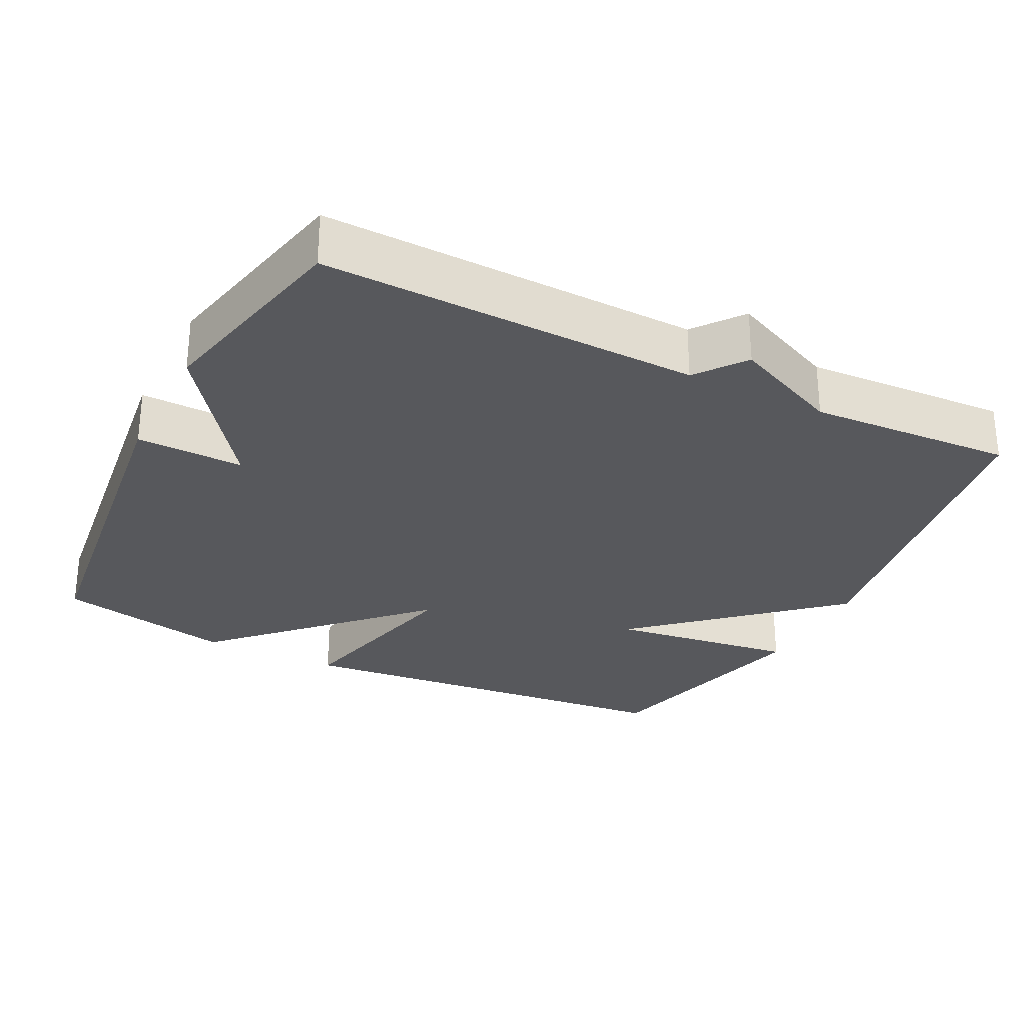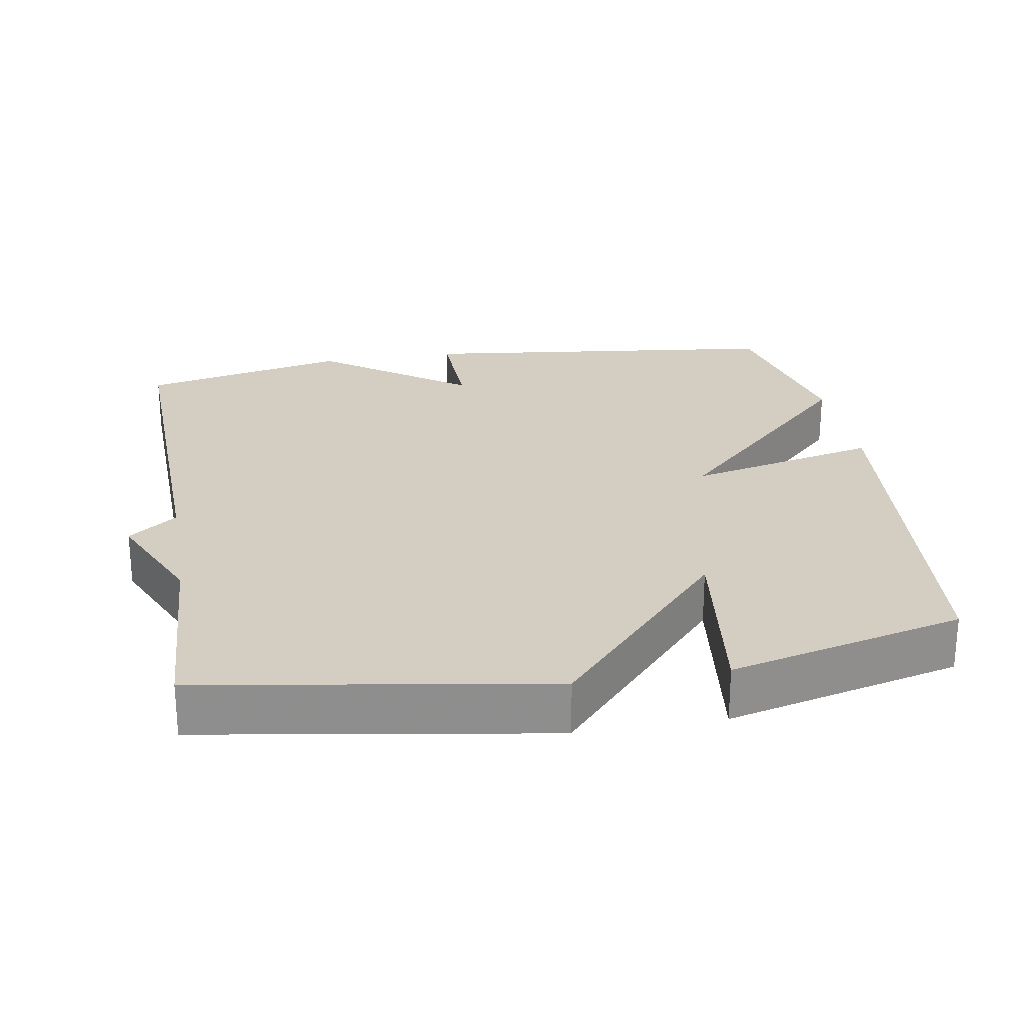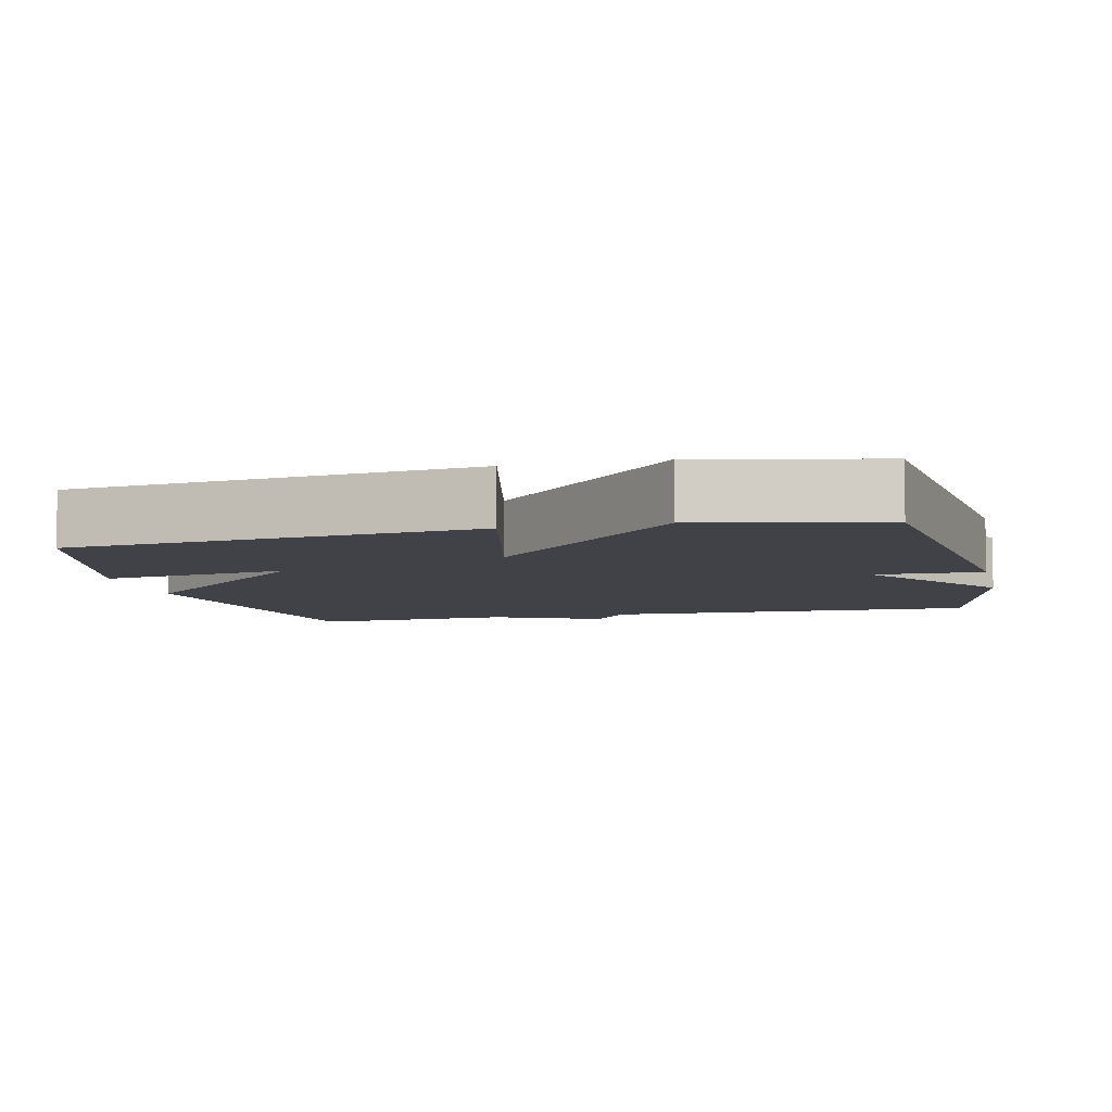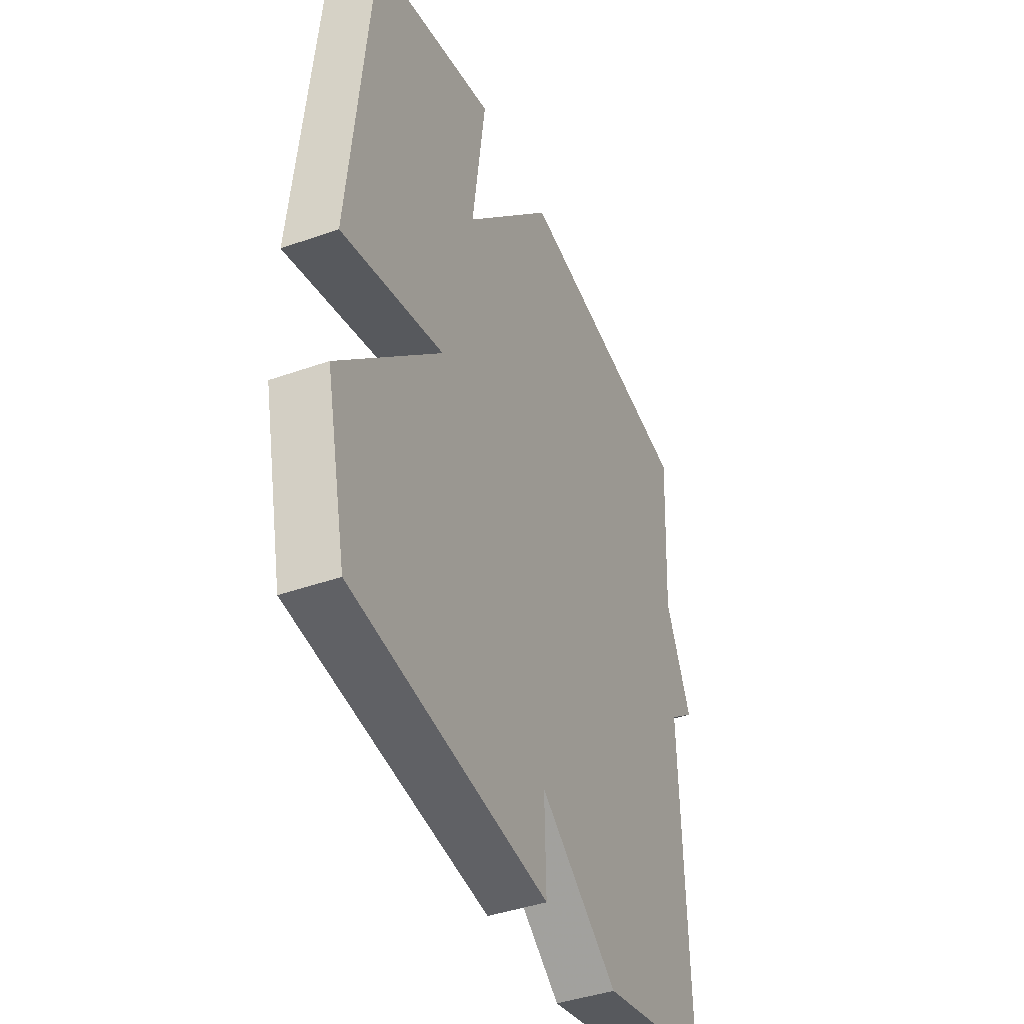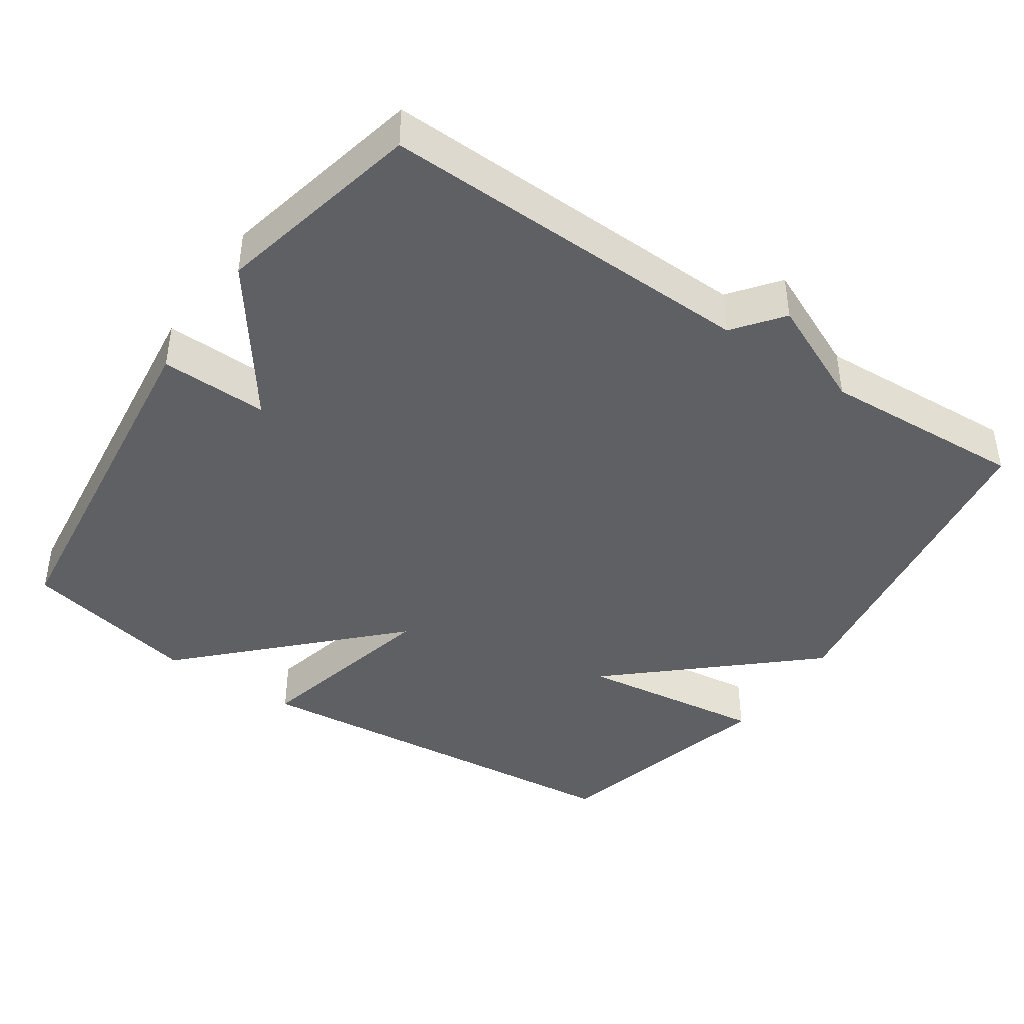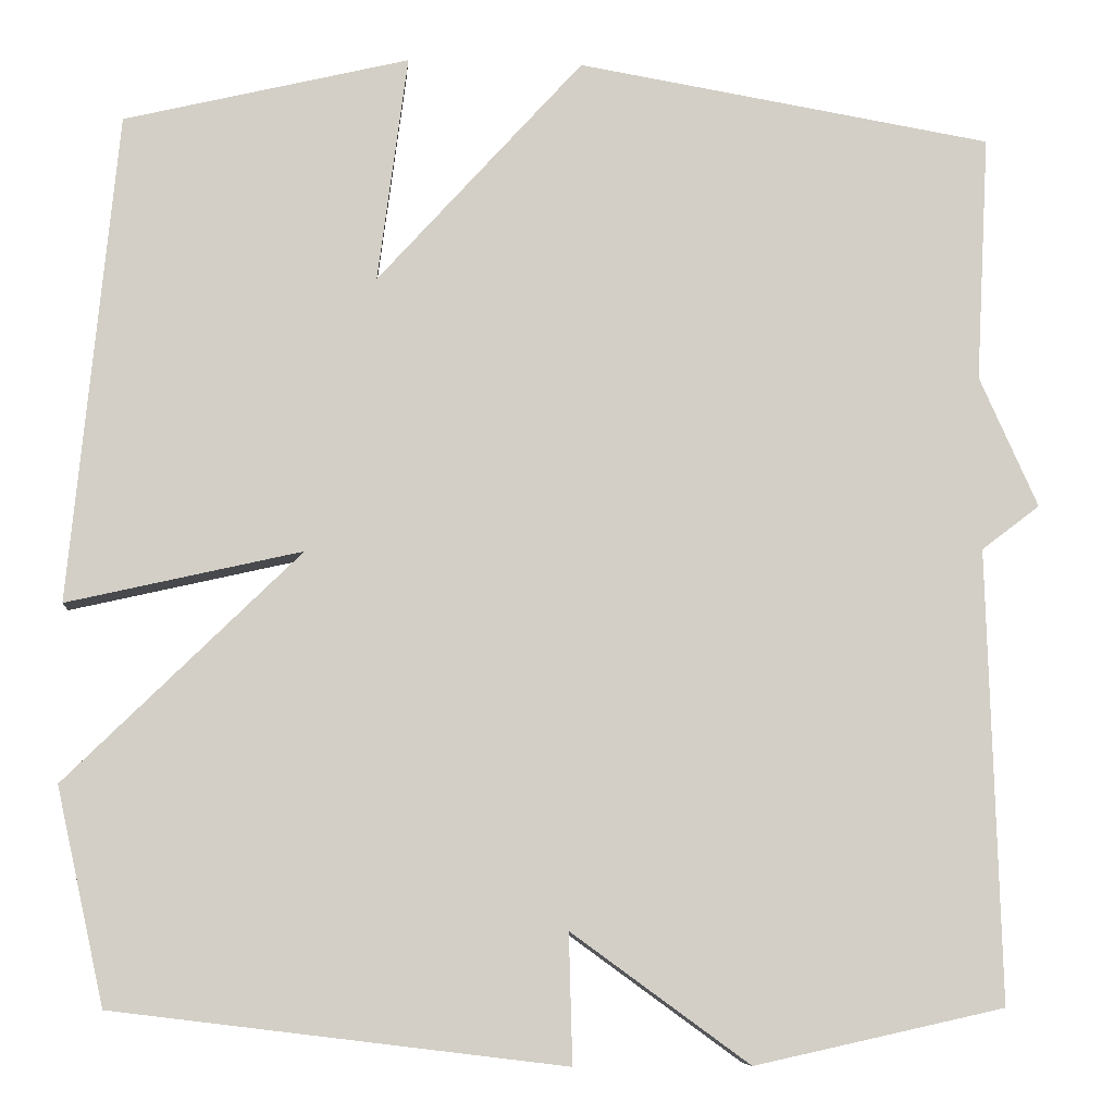
<metadata>
{"format":"obj","ext":"obj","renderer":"f3d","projection":"perspective","resolution":1024,"background":"white","views":[{"elev":-28.6,"azim":-116.7,"up":"+Y"},{"elev":25.1,"azim":-9.8,"up":"+Y"},{"elev":-6.8,"azim":103.3,"up":"+Y"},{"elev":-41.9,"azim":113.1,"up":"+Z"},{"elev":-42.1,"azim":-124.4,"up":"+Y"},{"elev":-7.9,"azim":174.9,"up":"+Z"}]}
</metadata>
<code>
v 0.5 0.07 0.5
v 0.554 0.07 -0.055
v 0.288 0.07 0.006
v 0.554 0.07 -0.255
v 0.5 0.07 -0.5
v -0.013 0.07 -0.563
v -0.009 0.07 -0.415
v -0.213 0.07 -0.563
v -0.5 0.07 -0.5
v -0.485 0.07 0.018
v -0.552 0.07 0.069
v -0.485 0.07 0.218
v -0.5 0.07 0.5
v -0.024 0.07 0.579
v 0.21 0.07 0.32
v 0.176 0.07 0.579
v 0.5 0 0.5
v 0.554 0 -0.055
v 0.288 0 0.006
v 0.554 0 -0.255
v 0.5 0 -0.5
v -0.013 0 -0.563
v -0.009 0 -0.415
v -0.213 0 -0.563
v -0.5 0 -0.5
v -0.485 0 0.018
v -0.552 0 0.069
v -0.485 0 0.218
v -0.5 0 0.5
v -0.024 0 0.579
v 0.21 0 0.32
v 0.176 0 0.579
f 1 2 3
f 16 1 3
f 15 16 3
f 14 15 3
f 13 14 3
f 12 13 3
f 3 4 5
f 12 3 5
f 11 12 5
f 10 11 5
f 7 8 9 10
f 7 10 5
f 5 6 7
f 19 18 17
f 19 17 32
f 19 32 31
f 19 31 30
f 19 30 29
f 19 29 28
f 21 20 19
f 21 19 28
f 21 28 27
f 21 27 26
f 26 25 24 23
f 21 26 23
f 23 22 21
f 1 17 18 2
f 2 18 19 3
f 3 19 20 4
f 4 20 21 5
f 5 21 22 6
f 6 22 23 7
f 7 23 24 8
f 8 24 25 9
f 9 25 26 10
f 10 26 27 11
f 11 27 28 12
f 12 28 29 13
f 13 29 30 14
f 14 30 31 15
f 15 31 32 16
f 16 32 17 1

</code>
